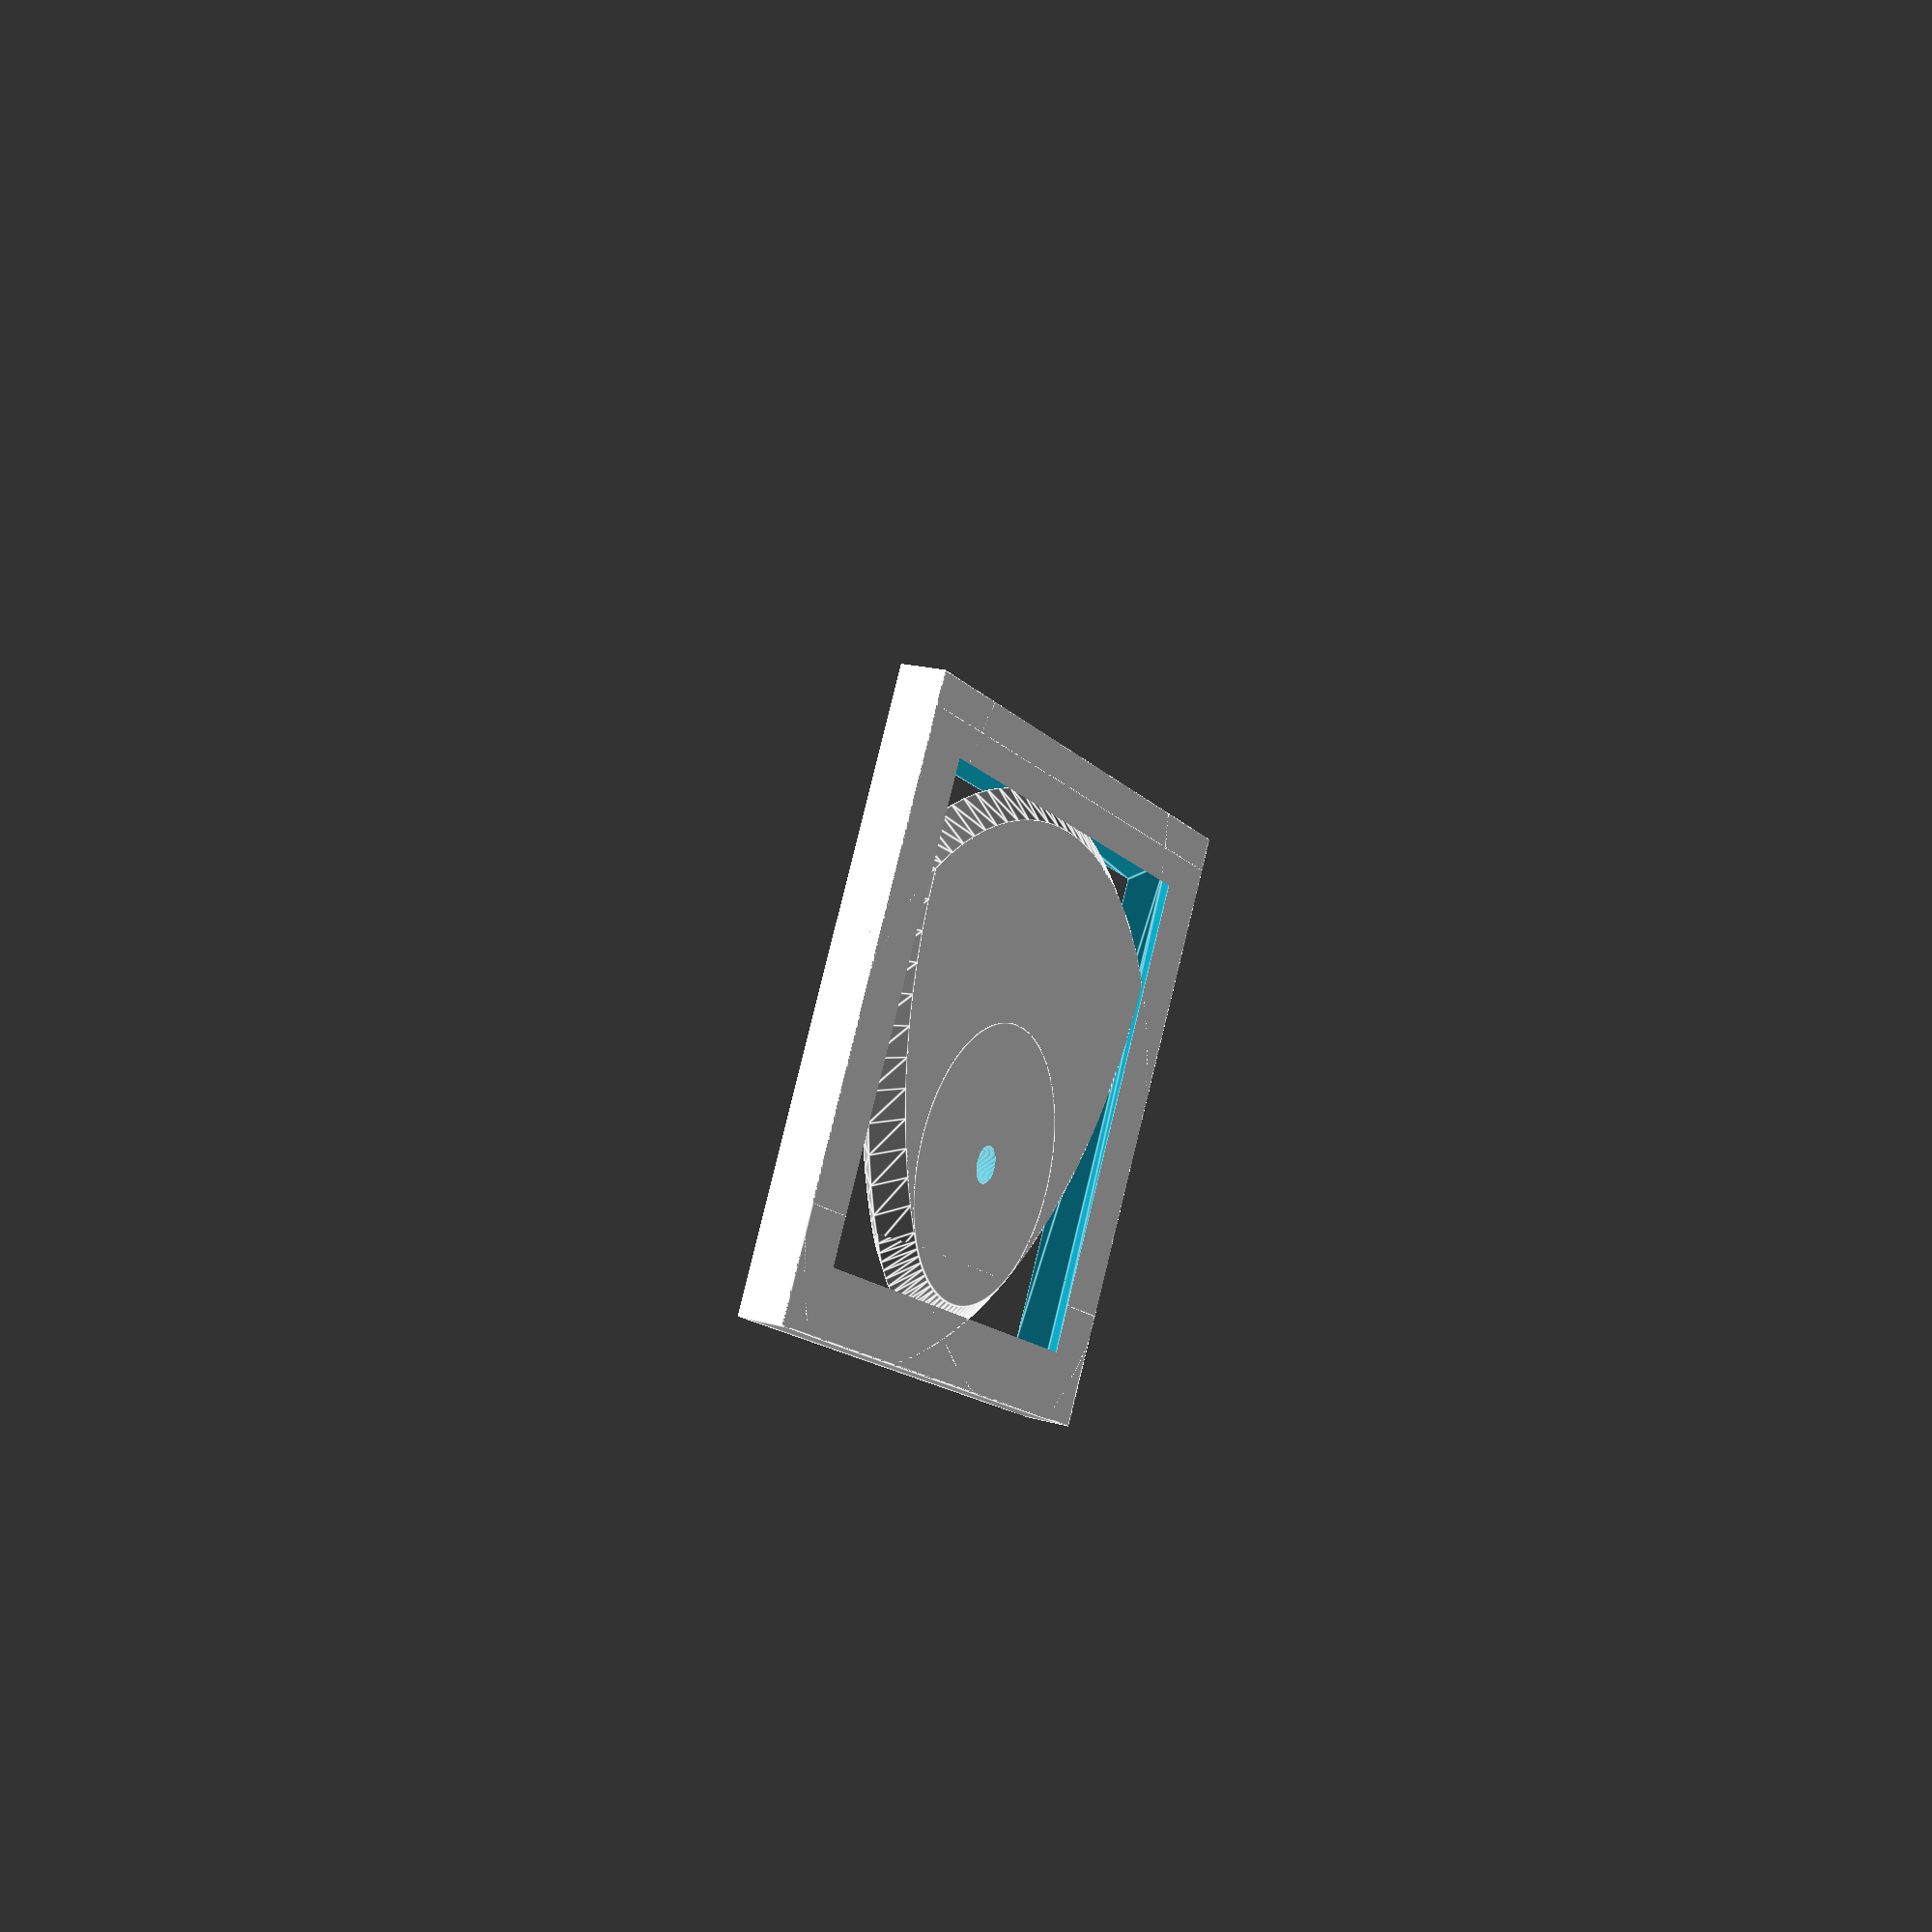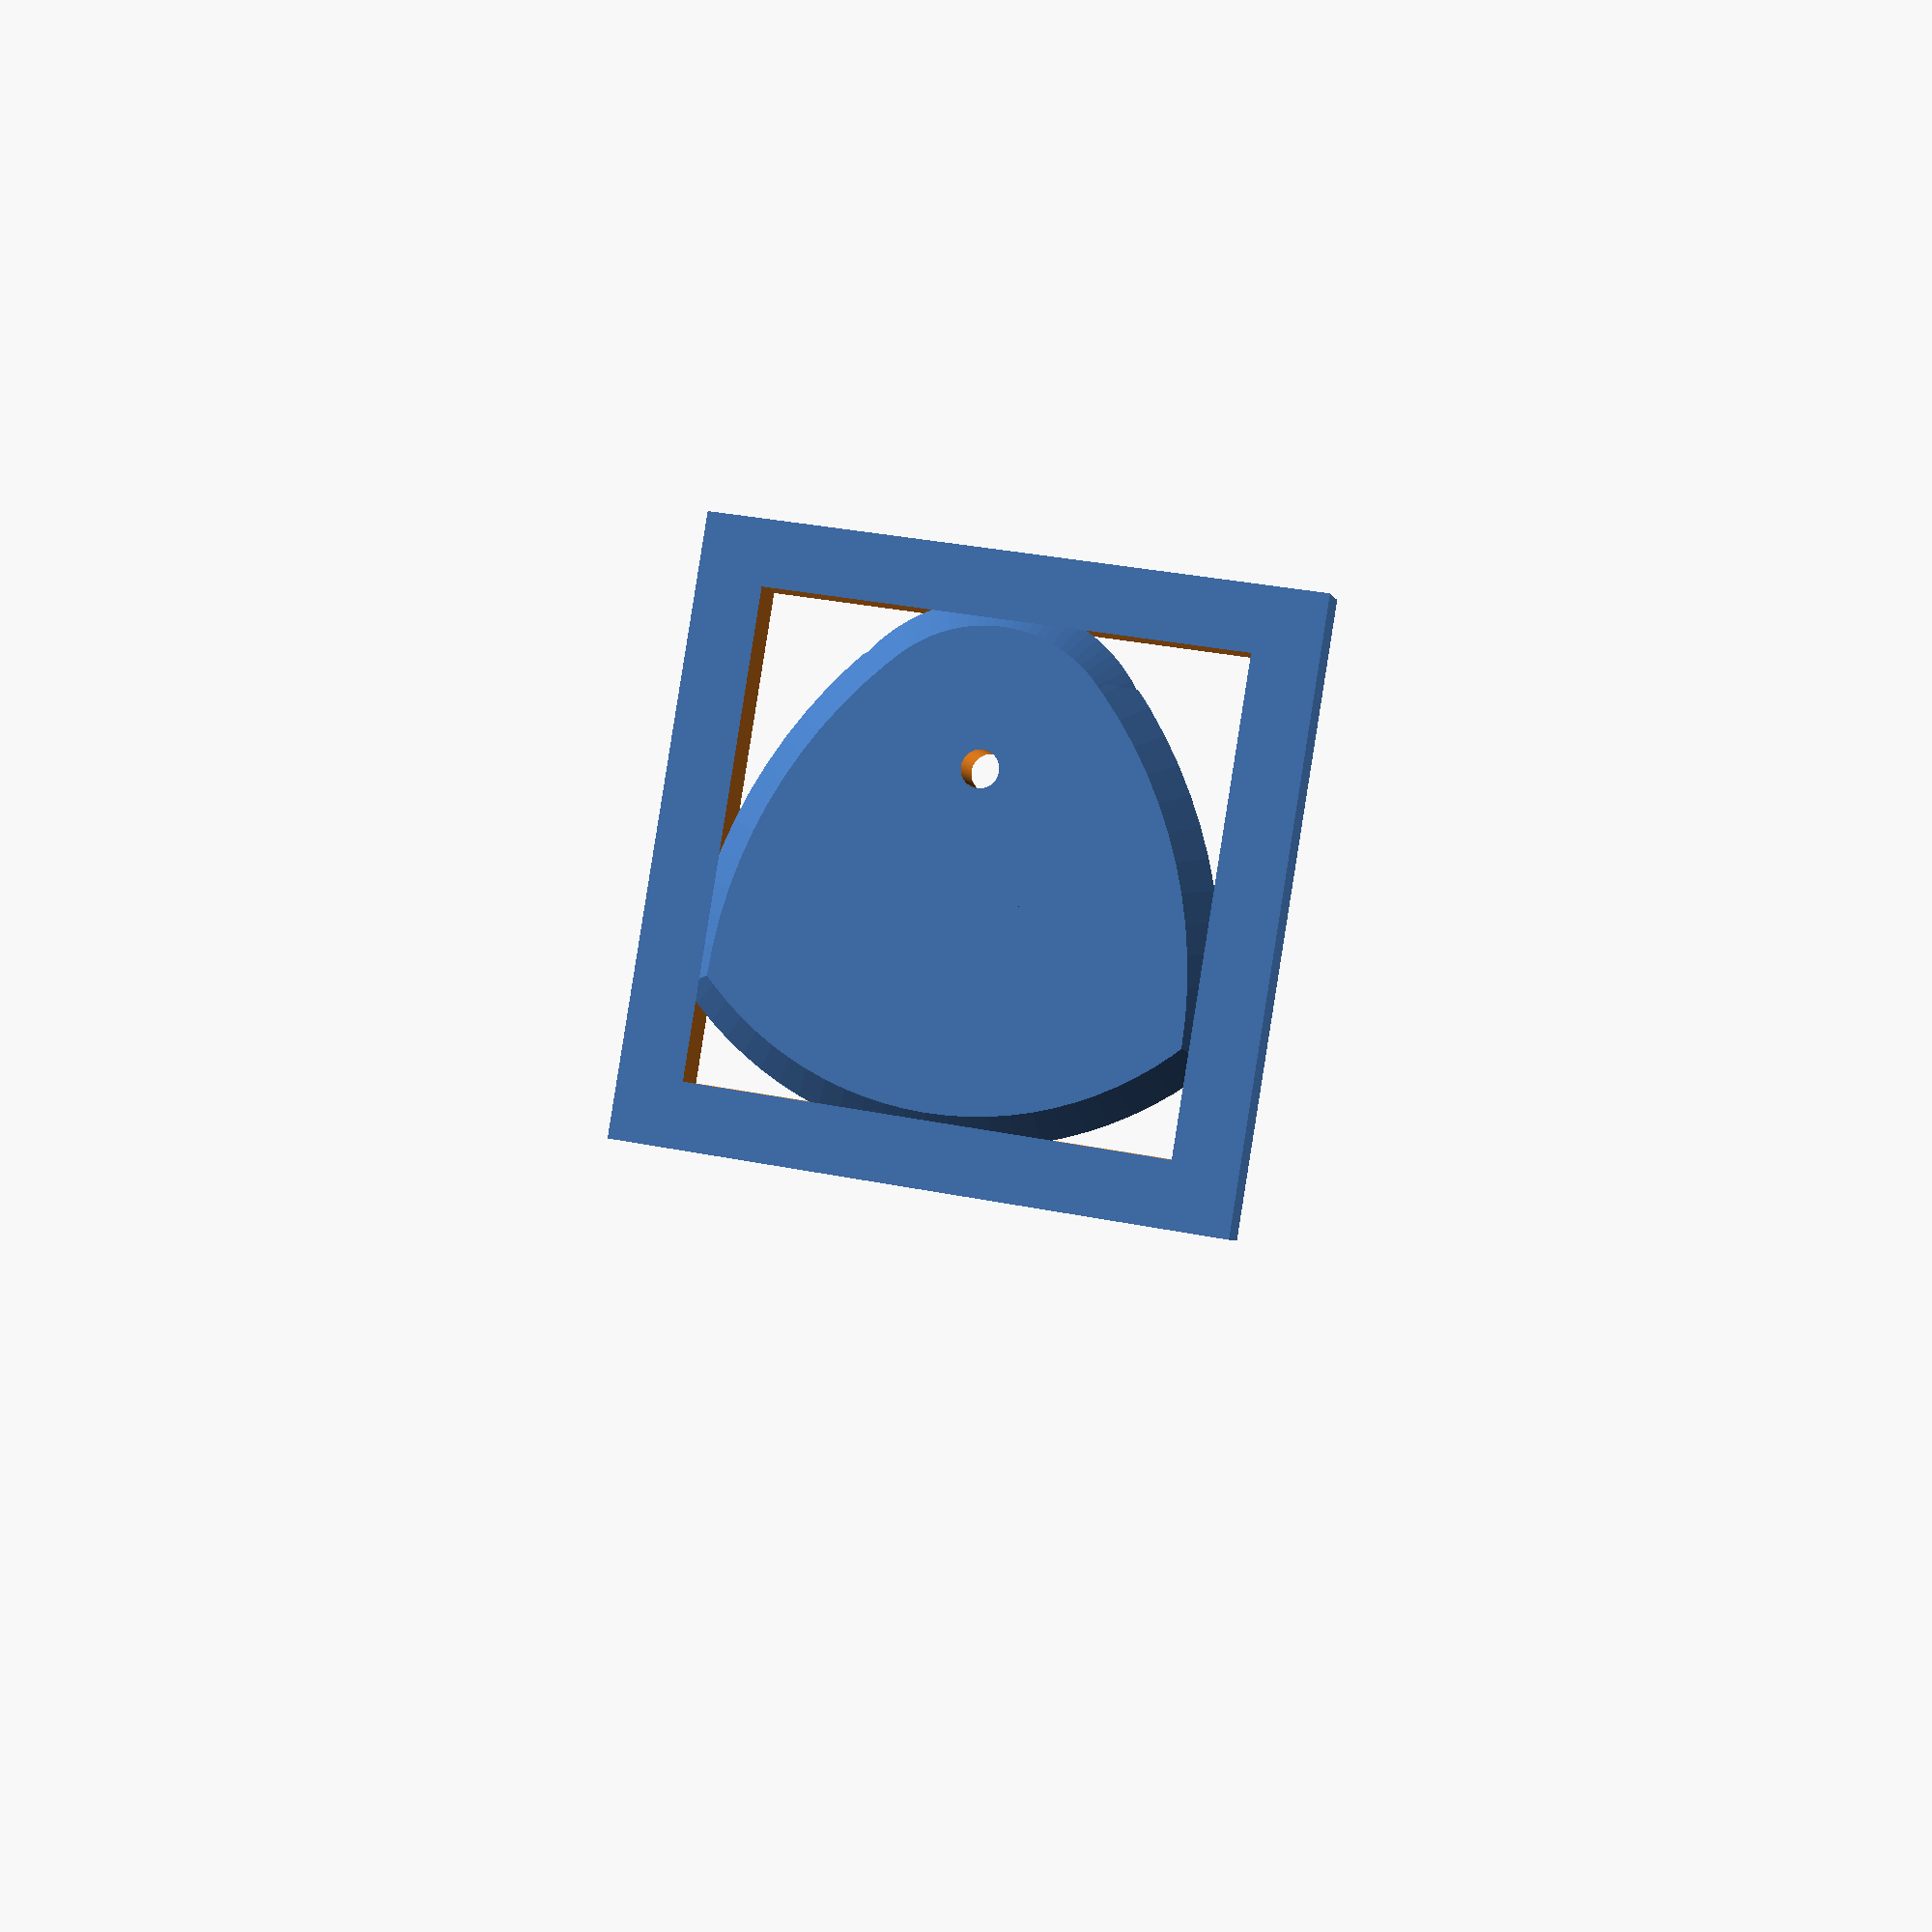
<openscad>
//Following "Circle Squaring, a mechanical view" by Cox and Wagon

eps = 0.01;
$fn=100;

// replace a simple cylinder with a middle tapered pair
// h = height
// r = radius 
// o = offset for the triangular profile
module peg(h,r,o) {
	union(){
		cylinder(r1=r+o,r2=r, h=h/2);
		translate([0,0,-h/2])
			cylinder(r1=r,r2=r+o, h=h/2);
	}
}


// w = width of the rotor
// h = height of the rotor
// o = offset for the of triangular profile (> 0)
// r_h = radius of the hole
// r_k = radius of the knob
// h_k = height of the knob
module rotor(w,h,o,r_h,r_k,h_k){
	//length unit
	u = 0.5*w;
	translate([0,u*(sqrt(2)-1),h/2])
	difference(){
		union(){
			intersection(){
				peg(h,u*sqrt(2),o);
				translate([+u,-u,0])
					peg(h,u*2,o);
				translate([-u,-u,0])
					peg(h,u*2,o);
				translate([0,-u*(2-sqrt(2)),0])
					cube([u*4,u*2,h],center=true);
			}
			peg(h,u*(2-sqrt(2)),o);
			translate([.6*u,-0.85*u,0])
			cylinder(r=r_k,h=h+h_k);
		}
		cylinder(h=2*h,r=r_h,center=true);
	}
}

// h = height
// w = bottom square
// r = radius offset top larger than bottom
module SquareTrapezoid(w,r,h)
{
	m = w+r;
	polyhedron(
	points=[
		[0,0,0], [0,w,0], [w,w,0], [w,0,0], // bottom
		[-r,-r,h], [-r,m,h], [m,m,h], [m,-r,h]], // top
	triangles = [ // 6 faces
		 [0,2,1], [0,3,2], // bottom
		 [4,5,6], [4,6,7], // top
		 [0,4,7], [0,7,3], // front
		 [1,2,6], [1,6,5], // back
		 [1,5,4], [1,4,0], // left
		 [3,7,2], [2,7,6]] // right
	);
}

// w = width of the rotor (inner size)
// h = height
// o = offset for triangular profile
// t = thickness of frame
module frame(w,h,o,t){
	translate([0,0,h/2])
	difference(){
		cube([w+2*t,w+2*t,h],center=true);
		translate([0,0,h/2+eps])
			rotate([0,180,0])
				translate([-w/2,-w/2,0])
					SquareTrapezoid(w,o,h/2+eps);
		translate([-w/2,-w/2,-h/2-eps])
			SquareTrapezoid(w,o,h/2+2*eps);
	}

}



union(){
	frame(51.5,5,3,7);
	rotor(50,5,3,2,3,8);
}


</openscad>
<views>
elev=162.6 azim=331.4 roll=60.3 proj=p view=edges
elev=183.4 azim=170.8 roll=347.5 proj=p view=wireframe
</views>
